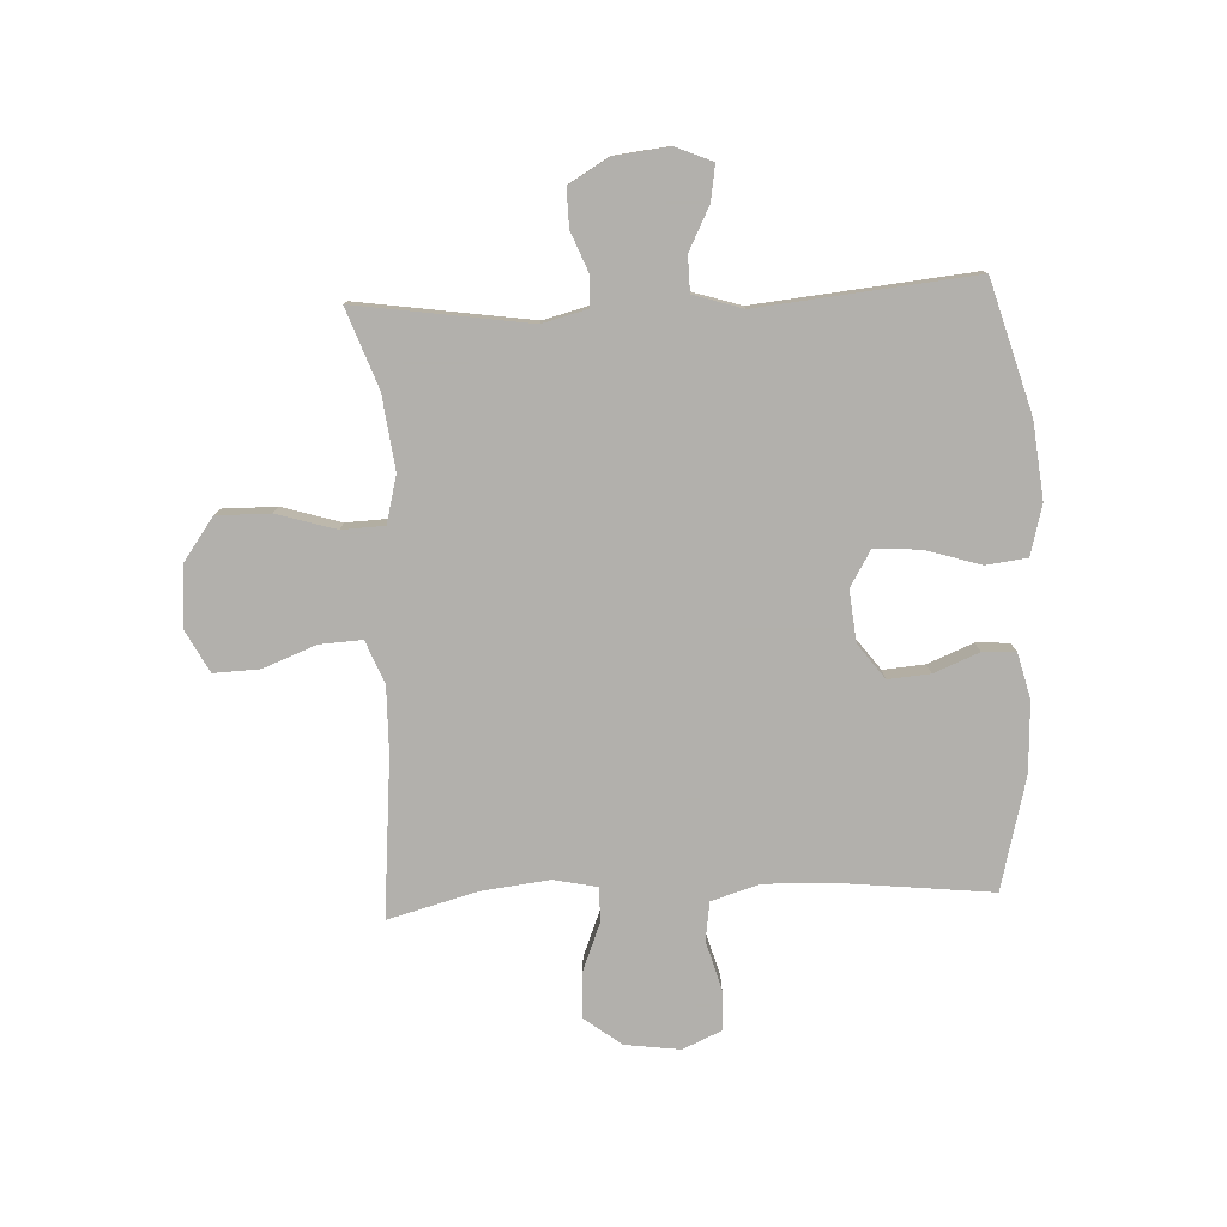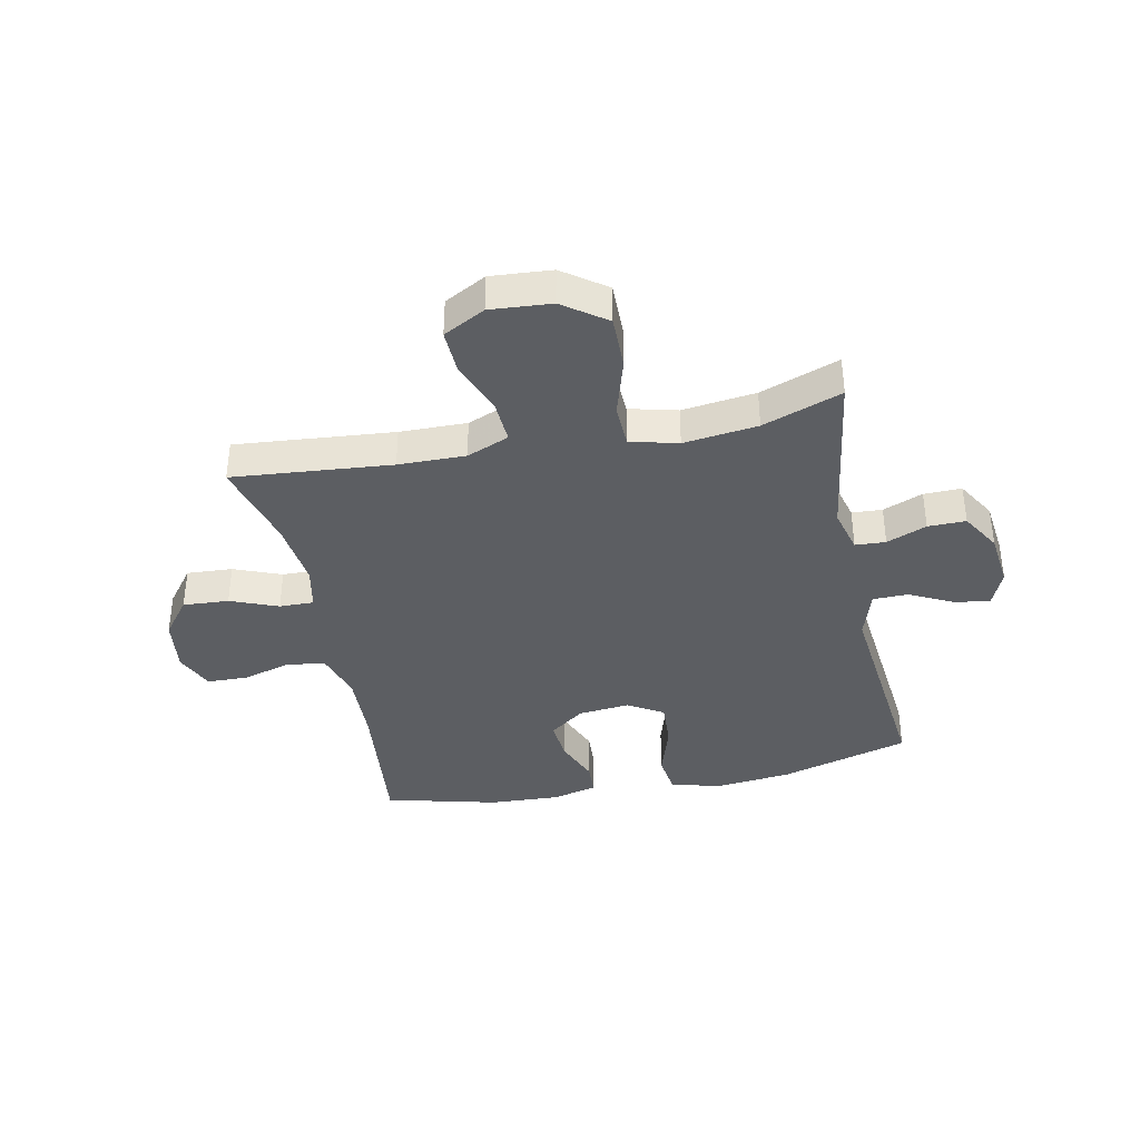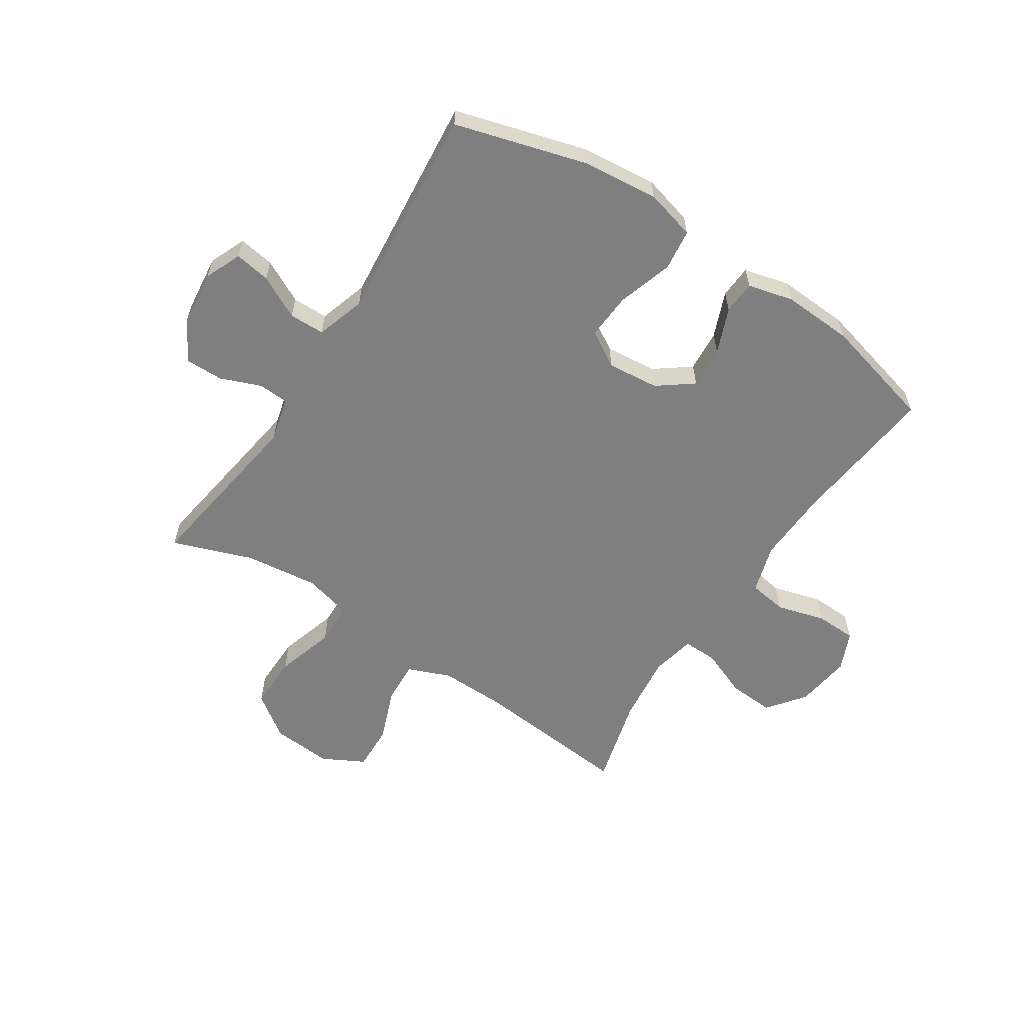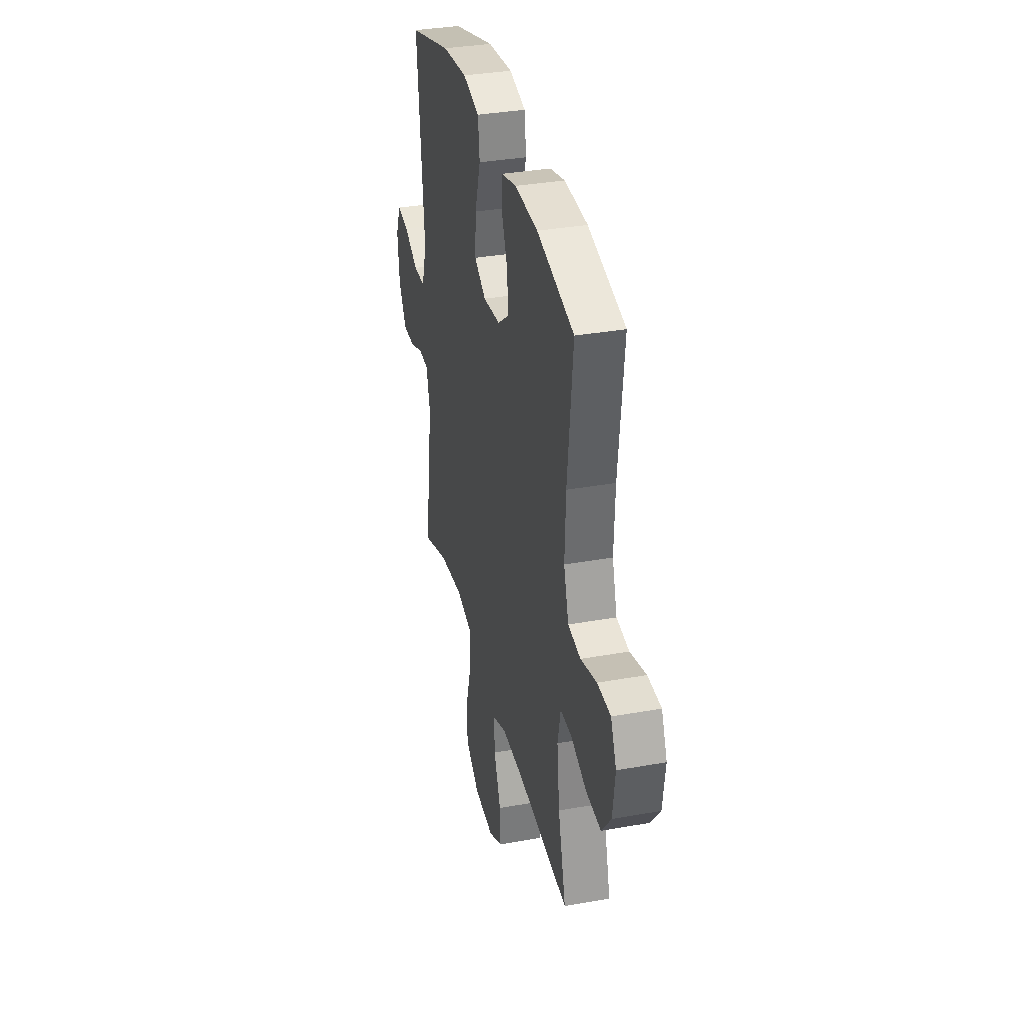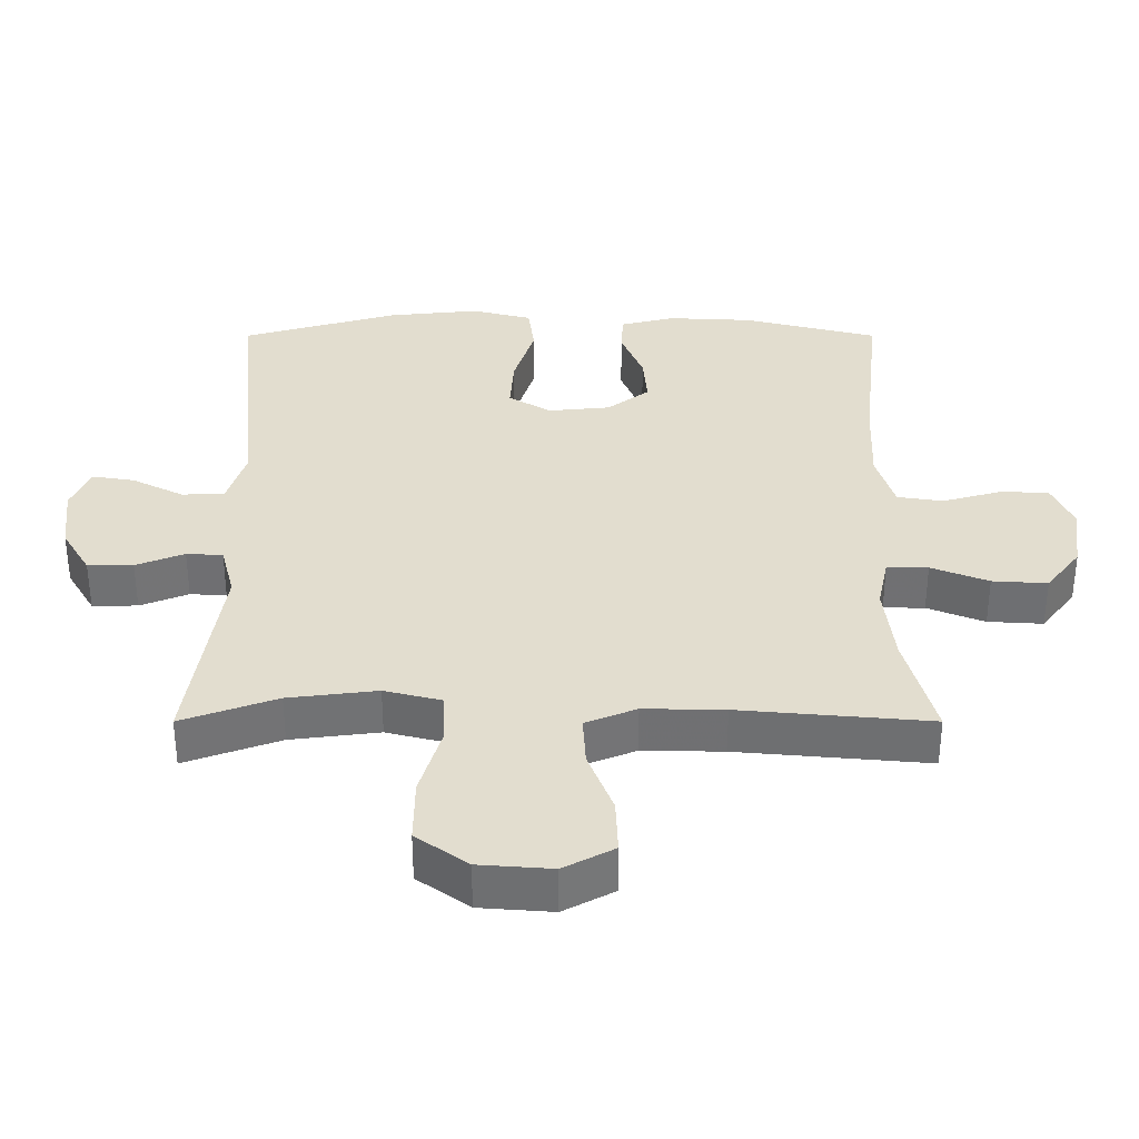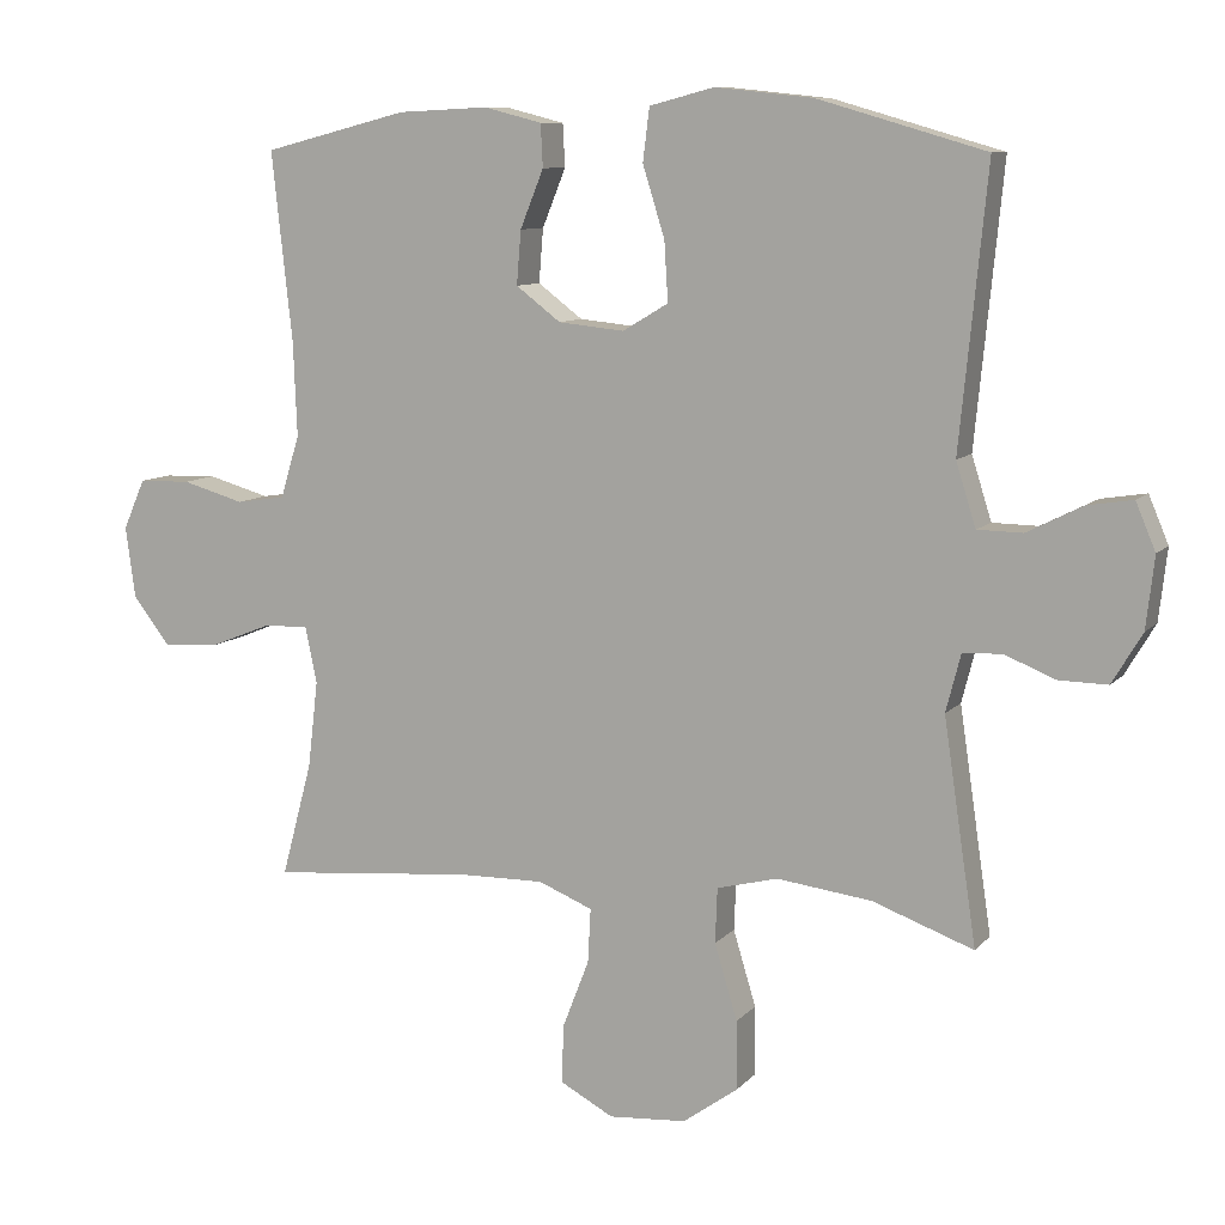
<metadata>
{"format":"obj","ext":"obj","renderer":"f3d","projection":"perspective","resolution":1024,"background":"white","views":[{"elev":-78.6,"azim":-87.3,"up":"+Y"},{"elev":-37.8,"azim":-168.3,"up":"+Y"},{"elev":-59.7,"azim":-33.3,"up":"+Y"},{"elev":34.5,"azim":76.4,"up":"+Z"},{"elev":-55.1,"azim":0.0,"up":"+Z"},{"elev":9.4,"azim":-156.8,"up":"+Z"}]}
</metadata>
<code>
v 0.5 0.07 -0.5
v 0.223 0.07 -0.475
v 0.106 0.07 -0.473
v 0.032 0.07 -0.503
v 0.036 0.07 -0.577
v 0.072 0.07 -0.67
v 0.075 0.07 -0.75
v 0.002 0.07 -0.789
v -0.104 0.07 -0.781
v -0.179 0.07 -0.727
v -0.178 0.07 -0.633
v -0.147 0.07 -0.53
v -0.15 0.07 -0.455
v -0.233 0.07 -0.434
v -0.362 0.07 -0.45
v -0.5 0.07 -0.5
v -0.455 0.07 -0.197
v -0.475 0.07 -0.119
v -0.528 0.07 -0.116
v -0.598 0.07 -0.144
v -0.664 0.07 -0.145
v -0.705 0.07 -0.076
v -0.716 0.07 0.021
v -0.689 0.07 0.085
v -0.627 0.07 0.075
v -0.552 0.07 0.037
v -0.49 0.07 0.038
v -0.463 0.07 0.124
v -0.5 0.07 0.5
v -0.272 0.07 0.566
v -0.139 0.07 0.58
v -0.051 0.07 0.557
v -0.042 0.07 0.485
v -0.072 0.07 0.389
v -0.077 0.07 0.308
v -0.015 0.07 0.271
v 0.075 0.07 0.28
v 0.136 0.07 0.326
v 0.13 0.07 0.399
v 0.098 0.07 0.478
v 0.101 0.07 0.536
v 0.18 0.07 0.556
v 0.303 0.07 0.55
v 0.5 0.07 0.5
v 0.472 0.07 0.243
v 0.467 0.07 0.115
v 0.493 0.07 0.03
v 0.56 0.07 0.02
v 0.645 0.07 0.044
v 0.716 0.07 0.042
v 0.746 0.07 -0.026
v 0.733 0.07 -0.123
v 0.683 0.07 -0.188
v 0.603 0.07 -0.183
v 0.52 0.07 -0.15
v 0.46 0.07 -0.149
v 0.444 0.07 -0.225
v 0.458 0.07 -0.344
v 0.5 0 -0.5
v 0.223 0 -0.475
v 0.106 0 -0.473
v 0.032 0 -0.503
v 0.036 0 -0.577
v 0.072 0 -0.67
v 0.075 0 -0.75
v 0.002 0 -0.789
v -0.104 0 -0.781
v -0.179 0 -0.727
v -0.178 0 -0.633
v -0.147 0 -0.53
v -0.15 0 -0.455
v -0.233 0 -0.434
v -0.362 0 -0.45
v -0.5 0 -0.5
v -0.455 0 -0.197
v -0.475 0 -0.119
v -0.528 0 -0.116
v -0.598 0 -0.144
v -0.664 0 -0.145
v -0.705 0 -0.076
v -0.716 0 0.021
v -0.689 0 0.085
v -0.627 0 0.075
v -0.552 0 0.037
v -0.49 0 0.038
v -0.463 0 0.124
v -0.5 0 0.5
v -0.272 0 0.566
v -0.139 0 0.58
v -0.051 0 0.557
v -0.042 0 0.485
v -0.072 0 0.389
v -0.077 0 0.308
v -0.015 0 0.271
v 0.075 0 0.28
v 0.136 0 0.326
v 0.13 0 0.399
v 0.098 0 0.478
v 0.101 0 0.536
v 0.18 0 0.556
v 0.303 0 0.55
v 0.5 0 0.5
v 0.472 0 0.243
v 0.467 0 0.115
v 0.493 0 0.03
v 0.56 0 0.02
v 0.645 0 0.044
v 0.716 0 0.042
v 0.746 0 -0.026
v 0.733 0 -0.123
v 0.683 0 -0.188
v 0.603 0 -0.183
v 0.52 0 -0.15
v 0.46 0 -0.149
v 0.444 0 -0.225
v 0.458 0 -0.344
f 52 53 54 55
f 52 55 56
f 51 52 56
f 48 49 50 51
f 47 48 51 56
f 46 47 56 57
f 42 43 44 45
f 42 45 46 57
f 39 40 41 42
f 38 39 42 57
f 31 32 33 34
f 31 34 35
f 28 29 30 31
f 27 28 31 35
f 23 24 25 26
f 23 26 27
f 22 23 27
f 19 20 21 22
f 18 19 22 27
f 17 18 27 35
f 15 16 17 35
f 9 10 11 12
f 9 12 13
f 8 9 13
f 5 6 7 8
f 4 5 8 13
f 3 4 13
f 2 3 13 14
f 58 1 2
f 37 38 57 58
f 36 37 58 2
f 14 15 35 36
f 2 14 36
f 113 112 111 110
f 114 113 110
f 114 110 109
f 109 108 107 106
f 114 109 106 105
f 115 114 105 104
f 103 102 101 100
f 115 104 103 100
f 100 99 98 97
f 115 100 97 96
f 92 91 90 89
f 93 92 89
f 89 88 87 86
f 93 89 86 85
f 84 83 82 81
f 85 84 81
f 85 81 80
f 80 79 78 77
f 85 80 77 76
f 93 85 76 75
f 93 75 74 73
f 70 69 68 67
f 71 70 67
f 71 67 66
f 66 65 64 63
f 71 66 63 62
f 71 62 61
f 72 71 61 60
f 60 59 116
f 116 115 96 95
f 60 116 95 94
f 94 93 73 72
f 94 72 60
f 1 59 60 2
f 2 60 61 3
f 3 61 62 4
f 4 62 63 5
f 5 63 64 6
f 6 64 65 7
f 7 65 66 8
f 8 66 67 9
f 9 67 68 10
f 10 68 69 11
f 11 69 70 12
f 12 70 71 13
f 13 71 72 14
f 14 72 73 15
f 15 73 74 16
f 16 74 75 17
f 17 75 76 18
f 18 76 77 19
f 19 77 78 20
f 20 78 79 21
f 21 79 80 22
f 22 80 81 23
f 23 81 82 24
f 24 82 83 25
f 25 83 84 26
f 26 84 85 27
f 27 85 86 28
f 28 86 87 29
f 29 87 88 30
f 30 88 89 31
f 31 89 90 32
f 32 90 91 33
f 33 91 92 34
f 34 92 93 35
f 35 93 94 36
f 36 94 95 37
f 37 95 96 38
f 38 96 97 39
f 39 97 98 40
f 40 98 99 41
f 41 99 100 42
f 42 100 101 43
f 43 101 102 44
f 44 102 103 45
f 45 103 104 46
f 46 104 105 47
f 47 105 106 48
f 48 106 107 49
f 49 107 108 50
f 50 108 109 51
f 51 109 110 52
f 52 110 111 53
f 53 111 112 54
f 54 112 113 55
f 55 113 114 56
f 56 114 115 57
f 57 115 116 58
f 58 116 59 1

</code>
